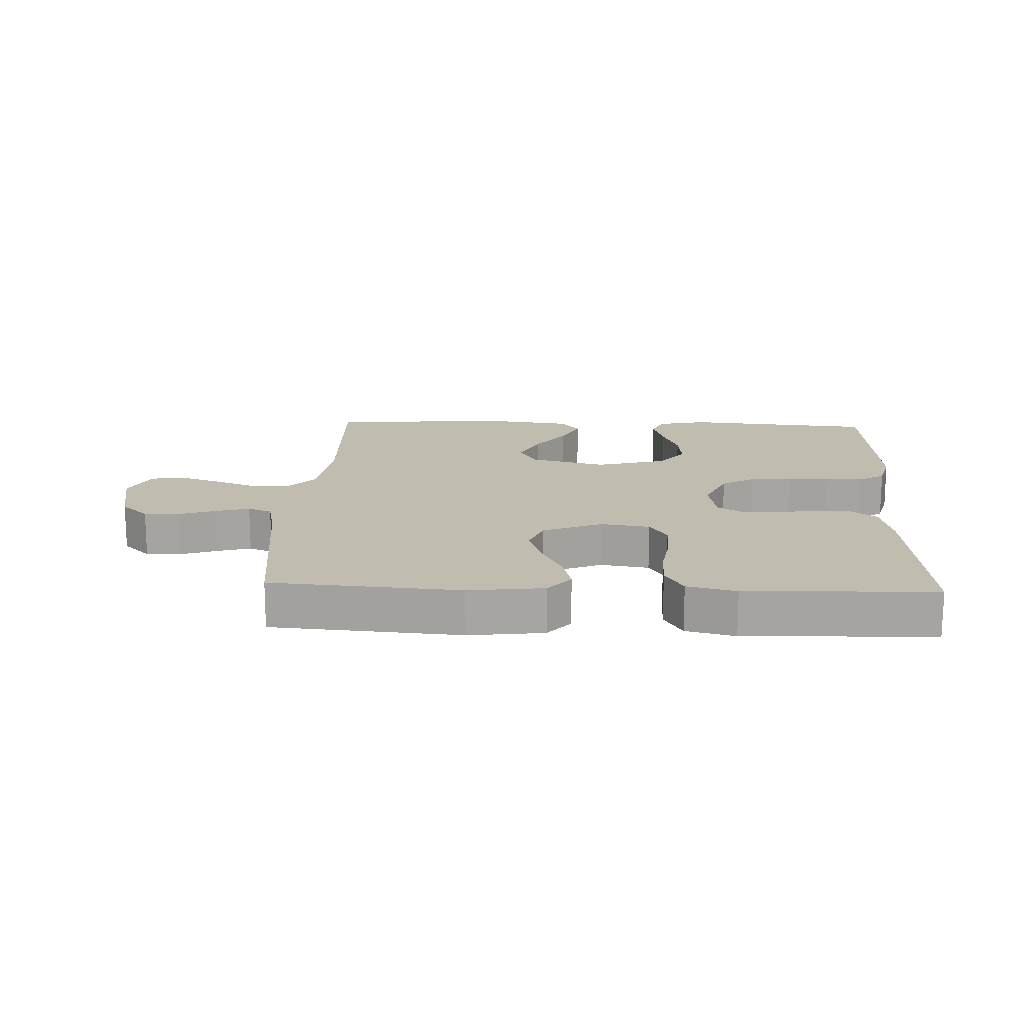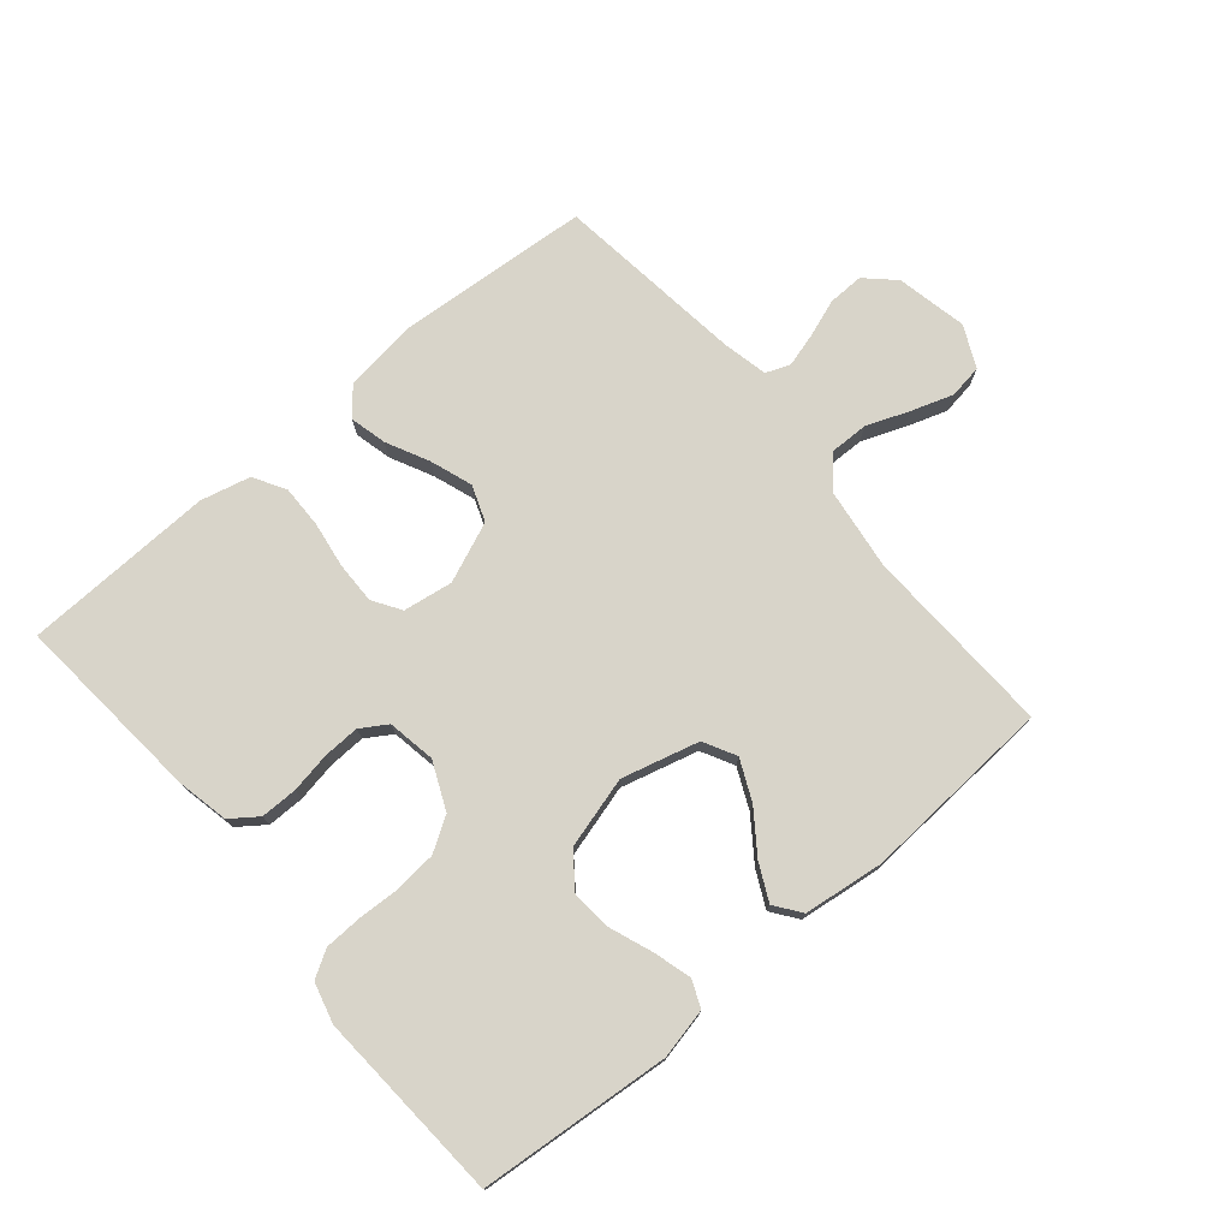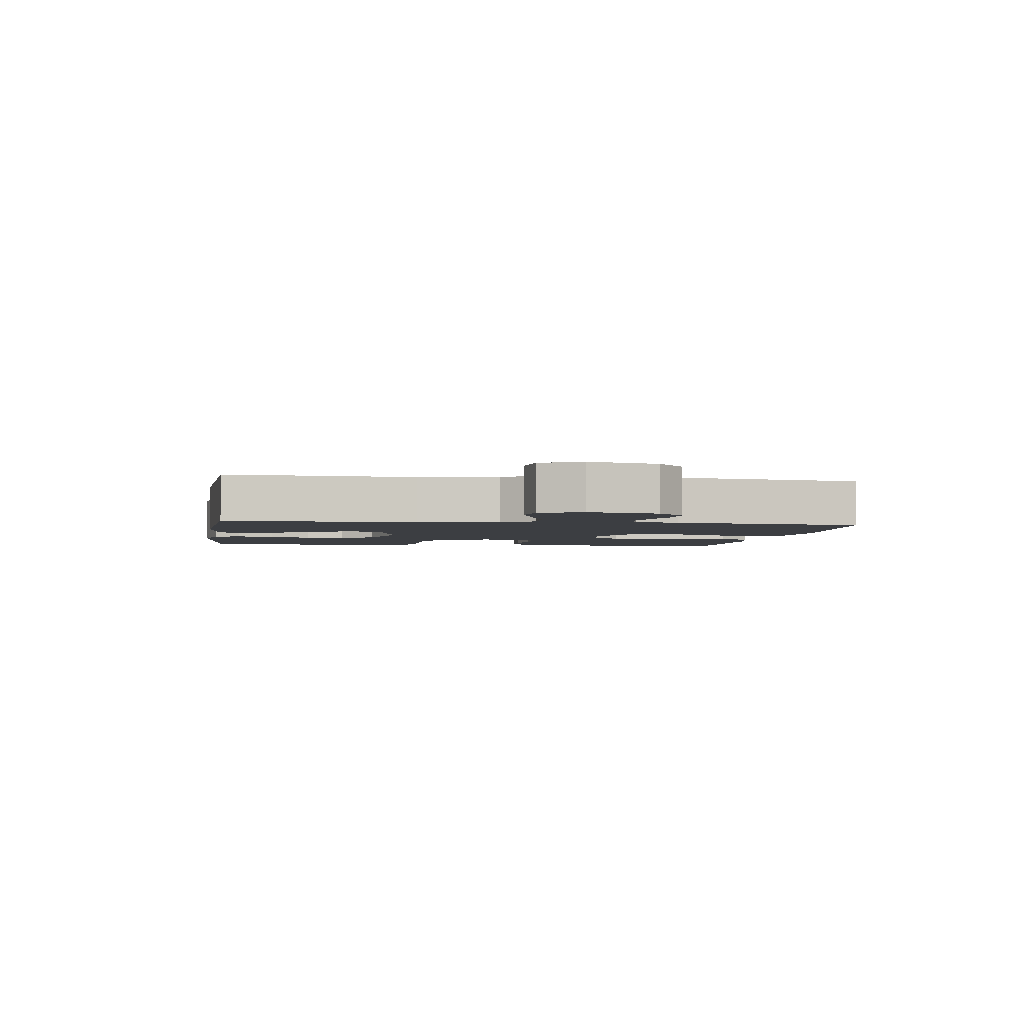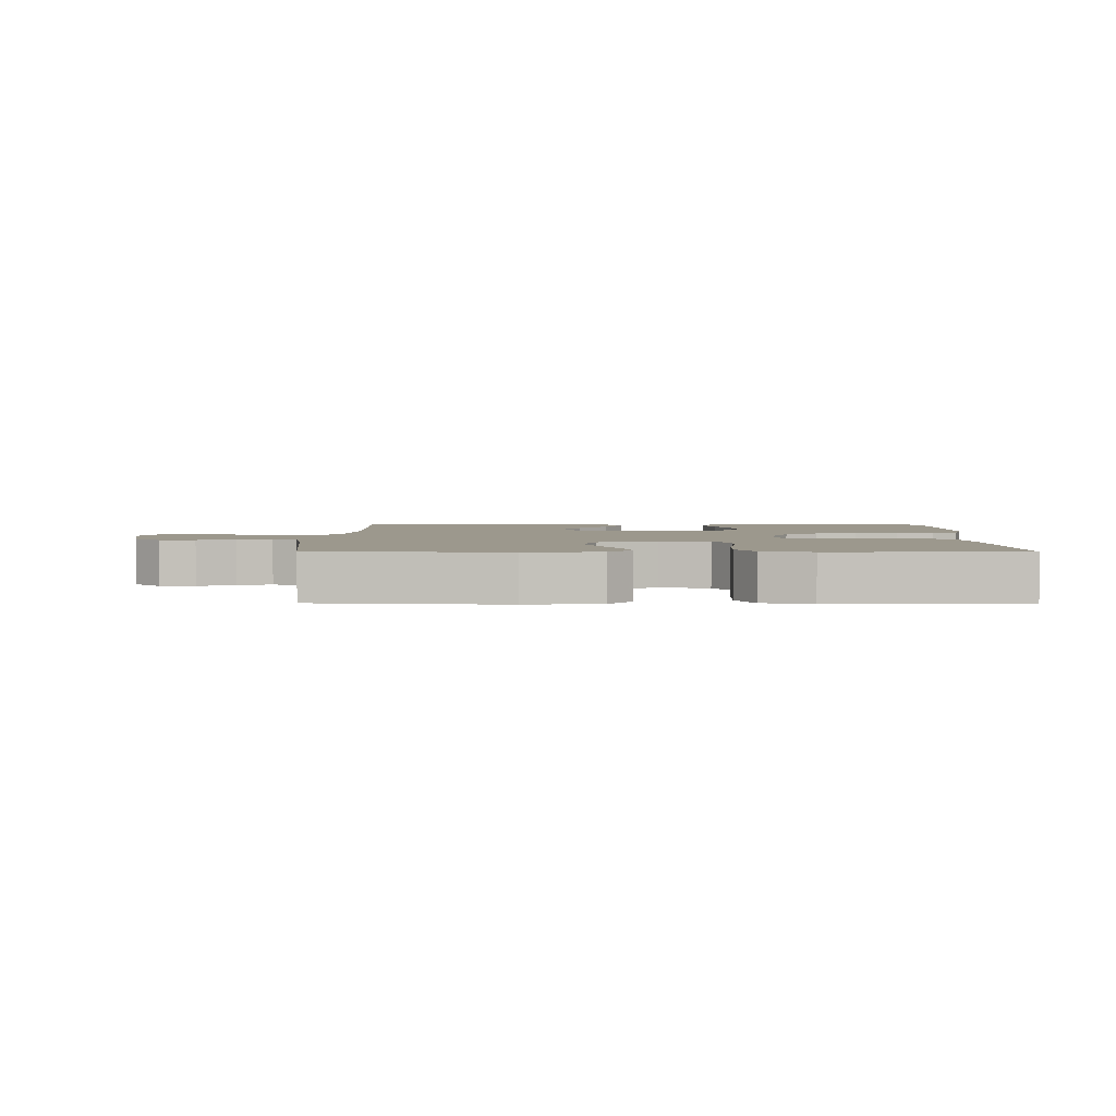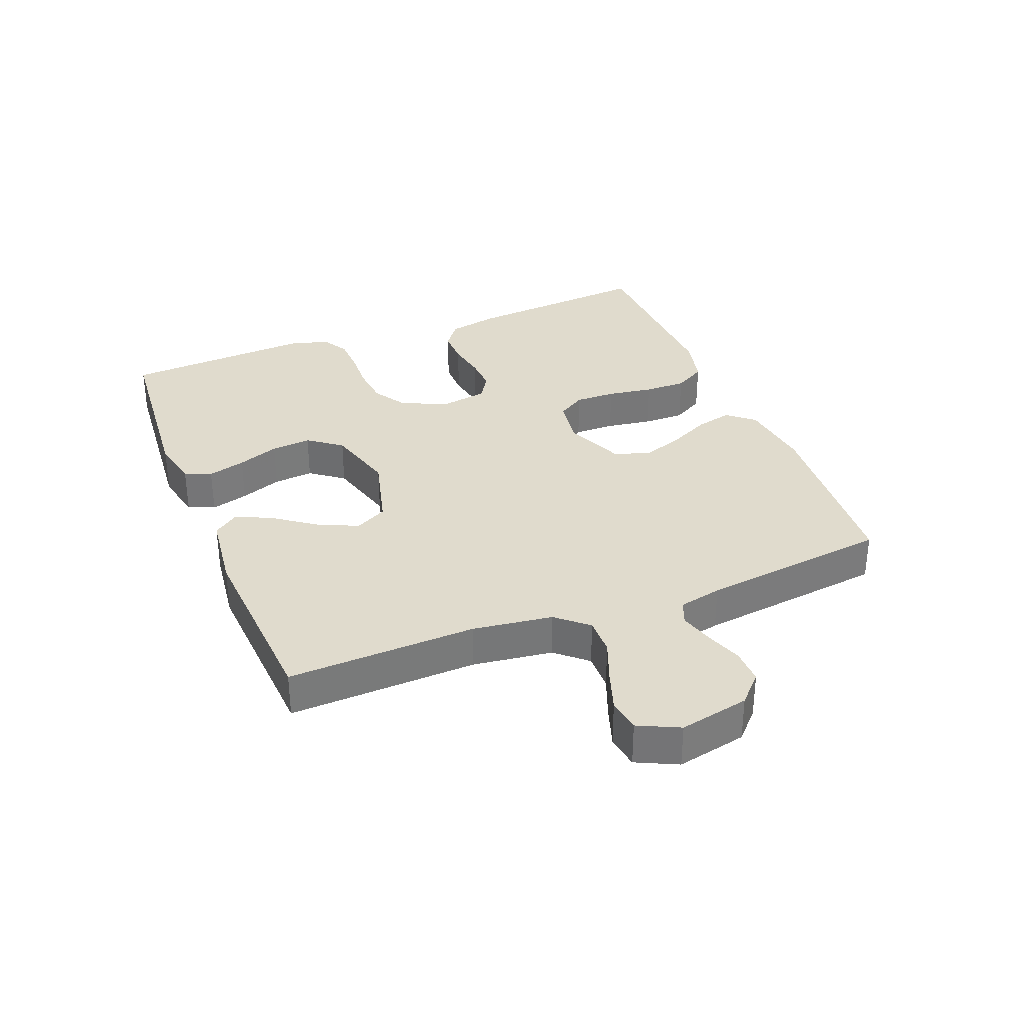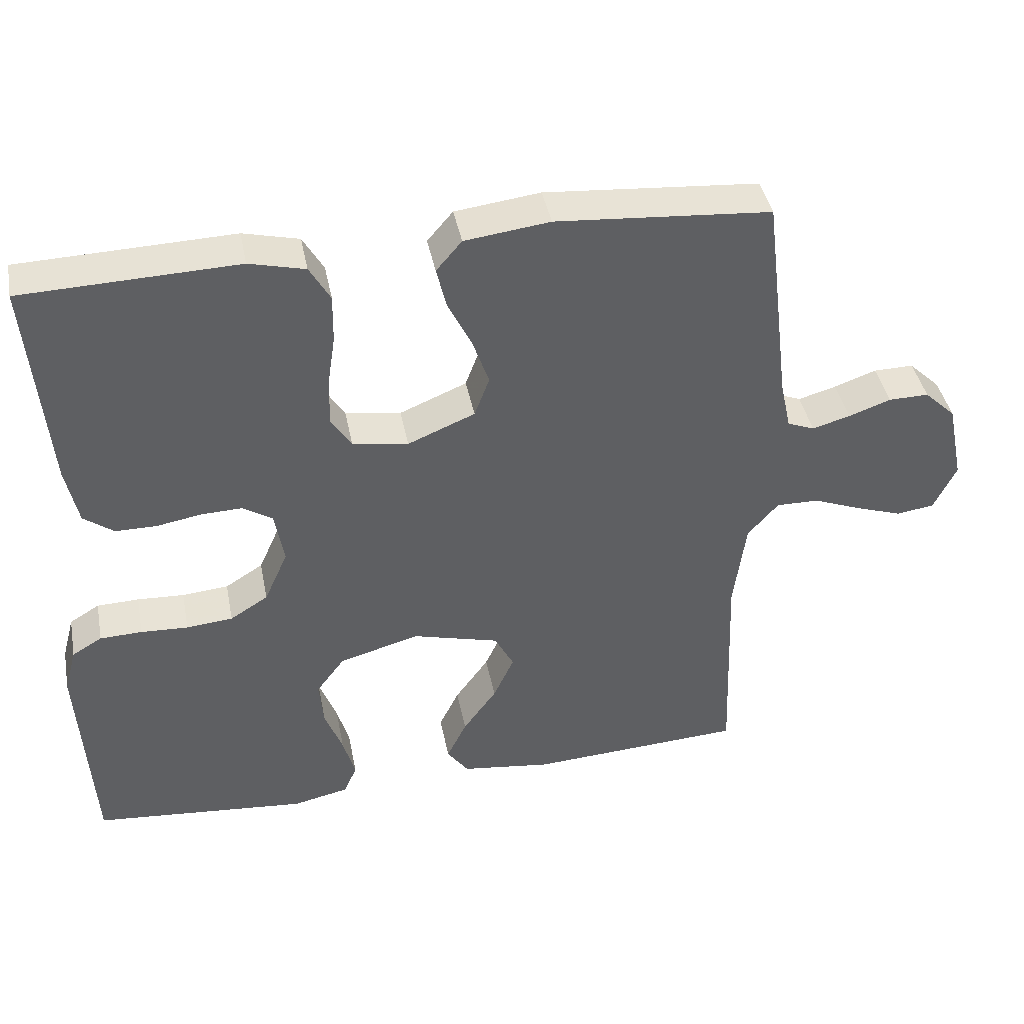
<metadata>
{"format":"obj","ext":"obj","renderer":"f3d","projection":"perspective","resolution":1024,"background":"white","views":[{"elev":16.5,"azim":2.4,"up":"+Y"},{"elev":75.4,"azim":139.8,"up":"+Y"},{"elev":-3.0,"azim":-98.6,"up":"+Y"},{"elev":3.0,"azim":0.7,"up":"+Y"},{"elev":33.2,"azim":-111.6,"up":"+Y"},{"elev":41.2,"azim":169.0,"up":"+Z"}]}
</metadata>
<code>
v -0.5 0.07 0.5
v -0.2 0.07 0.523
v -0.081 0.07 0.508
v -0.045 0.07 0.466
v -0.059 0.07 0.408
v -0.092 0.07 0.341
v -0.115 0.07 0.275
v -0.094 0.07 0.219
v 0 0.07 0.18
v 0.078 0.07 0.192
v 0.106 0.07 0.236
v 0.105 0.07 0.301
v 0.094 0.07 0.374
v 0.093 0.07 0.441
v 0.122 0.07 0.491
v 0.2 0.07 0.51
v 0.5 0.07 0.5
v 0.474 0.07 0.2
v 0.457 0.07 0.119
v 0.415 0.07 0.088
v 0.357 0.07 0.088
v 0.294 0.07 0.099
v 0.237 0.07 0.101
v 0.196 0.07 0.075
v 0.183 0.07 0
v 0.216 0.07 -0.074
v 0.269 0.07 -0.107
v 0.334 0.07 -0.113
v 0.4 0.07 -0.11
v 0.459 0.07 -0.112
v 0.501 0.07 -0.137
v 0.518 0.07 -0.2
v 0.5 0.07 -0.5
v 0.2 0.07 -0.526
v 0.122 0.07 -0.509
v 0.104 0.07 -0.467
v 0.121 0.07 -0.407
v 0.146 0.07 -0.341
v 0.152 0.07 -0.277
v 0.112 0.07 -0.224
v 0 0.07 -0.193
v -0.121 0.07 -0.225
v -0.148 0.07 -0.276
v -0.119 0.07 -0.339
v -0.072 0.07 -0.404
v -0.044 0.07 -0.461
v -0.074 0.07 -0.502
v -0.2 0.07 -0.518
v -0.5 0.07 -0.5
v -0.489 0.07 -0.2
v -0.506 0.07 -0.073
v -0.549 0.07 -0.024
v -0.609 0.07 -0.025
v -0.676 0.07 -0.051
v -0.741 0.07 -0.073
v -0.794 0.07 -0.065
v -0.825 0.07 0
v -0.802 0.07 0.111
v -0.758 0.07 0.153
v -0.702 0.07 0.152
v -0.643 0.07 0.131
v -0.59 0.07 0.116
v -0.552 0.07 0.131
v -0.537 0.07 0.2
v -0.5 0 0.5
v -0.2 0 0.523
v -0.081 0 0.508
v -0.045 0 0.466
v -0.059 0 0.408
v -0.092 0 0.341
v -0.115 0 0.275
v -0.094 0 0.219
v 0 0 0.18
v 0.078 0 0.192
v 0.106 0 0.236
v 0.105 0 0.301
v 0.094 0 0.374
v 0.093 0 0.441
v 0.122 0 0.491
v 0.2 0 0.51
v 0.5 0 0.5
v 0.474 0 0.2
v 0.457 0 0.119
v 0.415 0 0.088
v 0.357 0 0.088
v 0.294 0 0.099
v 0.237 0 0.101
v 0.196 0 0.075
v 0.183 0 0
v 0.216 0 -0.074
v 0.269 0 -0.107
v 0.334 0 -0.113
v 0.4 0 -0.11
v 0.459 0 -0.112
v 0.501 0 -0.137
v 0.518 0 -0.2
v 0.5 0 -0.5
v 0.2 0 -0.526
v 0.122 0 -0.509
v 0.104 0 -0.467
v 0.121 0 -0.407
v 0.146 0 -0.341
v 0.152 0 -0.277
v 0.112 0 -0.224
v 0 0 -0.193
v -0.121 0 -0.225
v -0.148 0 -0.276
v -0.119 0 -0.339
v -0.072 0 -0.404
v -0.044 0 -0.461
v -0.074 0 -0.502
v -0.2 0 -0.518
v -0.5 0 -0.5
v -0.489 0 -0.2
v -0.506 0 -0.073
v -0.549 0 -0.024
v -0.609 0 -0.025
v -0.676 0 -0.051
v -0.741 0 -0.073
v -0.794 0 -0.065
v -0.825 0 0
v -0.802 0 0.111
v -0.758 0 0.153
v -0.702 0 0.152
v -0.643 0 0.131
v -0.59 0 0.116
v -0.552 0 0.131
v -0.537 0 0.2
f 58 59 60 61
f 58 61 62
f 57 58 62
f 56 57 62 63
f 53 54 55 56
f 47 48 49 50
f 47 50 51
f 44 45 46 47
f 43 44 47 51
f 42 43 51 52
f 35 36 37 38
f 33 34 35 38
f 33 38 39
f 32 33 39 40
f 28 29 30 31
f 27 28 31 32
f 19 20 21 22
f 19 22 23
f 18 19 23
f 17 18 23
f 16 17 23 24
f 12 13 14 15
f 11 12 15 16
f 3 4 5 6
f 3 6 7
f 64 1 2 3
f 63 64 3 7
f 53 56 63 7
f 41 42 52
f 32 40 41 52
f 27 32 52
f 26 27 52
f 25 26 52
f 11 16 24 25
f 10 11 25
f 9 10 25 52
f 8 9 52 53
f 7 8 53
f 125 124 123 122
f 126 125 122
f 126 122 121
f 127 126 121 120
f 120 119 118 117
f 114 113 112 111
f 115 114 111
f 111 110 109 108
f 115 111 108 107
f 116 115 107 106
f 102 101 100 99
f 102 99 98 97
f 103 102 97
f 104 103 97 96
f 95 94 93 92
f 96 95 92 91
f 86 85 84 83
f 87 86 83
f 87 83 82
f 87 82 81
f 88 87 81 80
f 79 78 77 76
f 80 79 76 75
f 70 69 68 67
f 71 70 67
f 67 66 65 128
f 71 67 128 127
f 71 127 120 117
f 116 106 105
f 116 105 104 96
f 116 96 91
f 116 91 90
f 116 90 89
f 89 88 80 75
f 89 75 74
f 116 89 74 73
f 117 116 73 72
f 117 72 71
f 1 65 66 2
f 2 66 67 3
f 3 67 68 4
f 4 68 69 5
f 5 69 70 6
f 6 70 71 7
f 7 71 72 8
f 8 72 73 9
f 9 73 74 10
f 10 74 75 11
f 11 75 76 12
f 12 76 77 13
f 13 77 78 14
f 14 78 79 15
f 15 79 80 16
f 16 80 81 17
f 17 81 82 18
f 18 82 83 19
f 19 83 84 20
f 20 84 85 21
f 21 85 86 22
f 22 86 87 23
f 23 87 88 24
f 24 88 89 25
f 25 89 90 26
f 26 90 91 27
f 27 91 92 28
f 28 92 93 29
f 29 93 94 30
f 30 94 95 31
f 31 95 96 32
f 32 96 97 33
f 33 97 98 34
f 34 98 99 35
f 35 99 100 36
f 36 100 101 37
f 37 101 102 38
f 38 102 103 39
f 39 103 104 40
f 40 104 105 41
f 41 105 106 42
f 42 106 107 43
f 43 107 108 44
f 44 108 109 45
f 45 109 110 46
f 46 110 111 47
f 47 111 112 48
f 48 112 113 49
f 49 113 114 50
f 50 114 115 51
f 51 115 116 52
f 52 116 117 53
f 53 117 118 54
f 54 118 119 55
f 55 119 120 56
f 56 120 121 57
f 57 121 122 58
f 58 122 123 59
f 59 123 124 60
f 60 124 125 61
f 61 125 126 62
f 62 126 127 63
f 63 127 128 64
f 64 128 65 1

</code>
